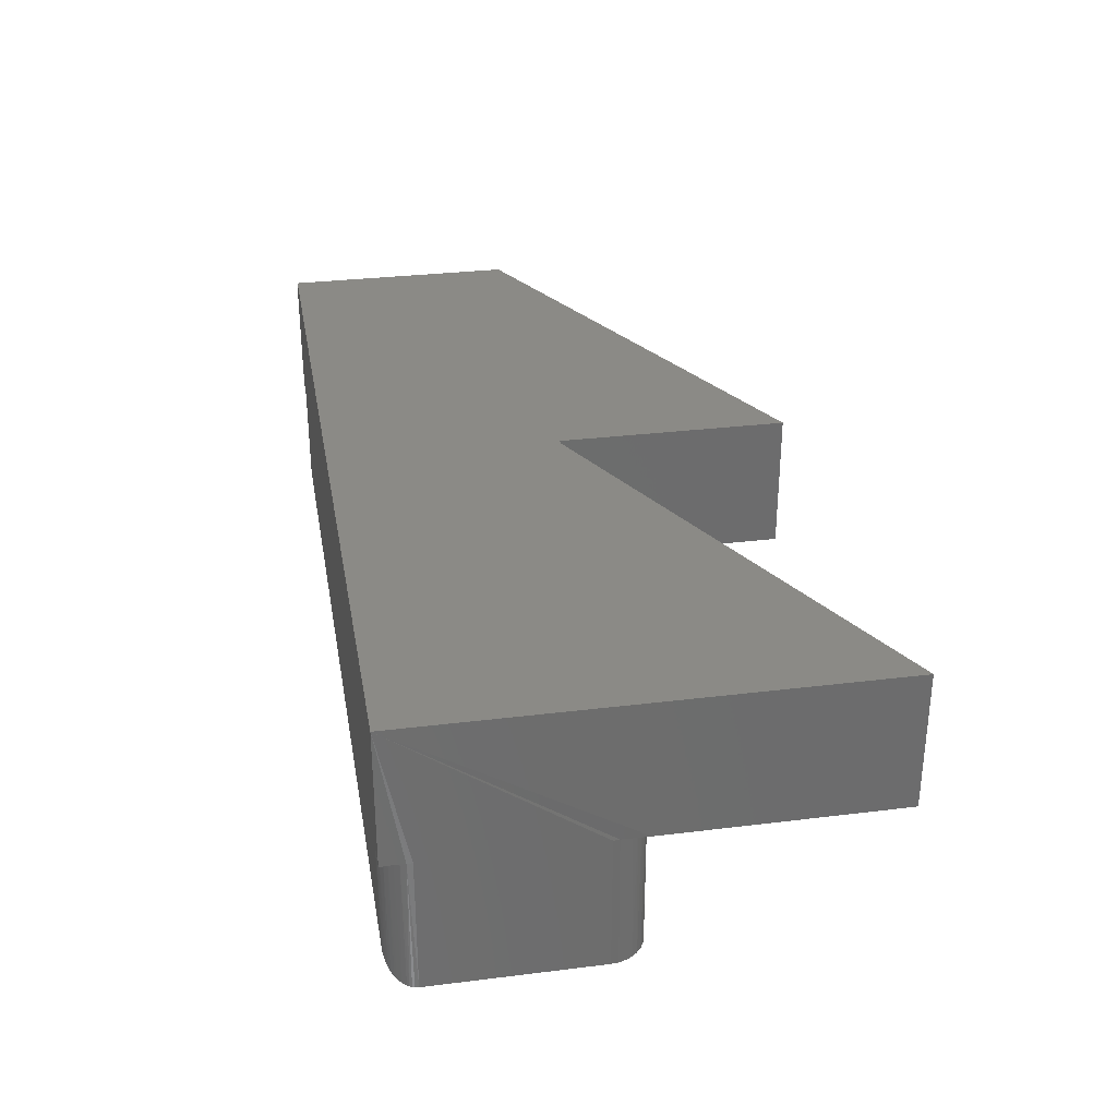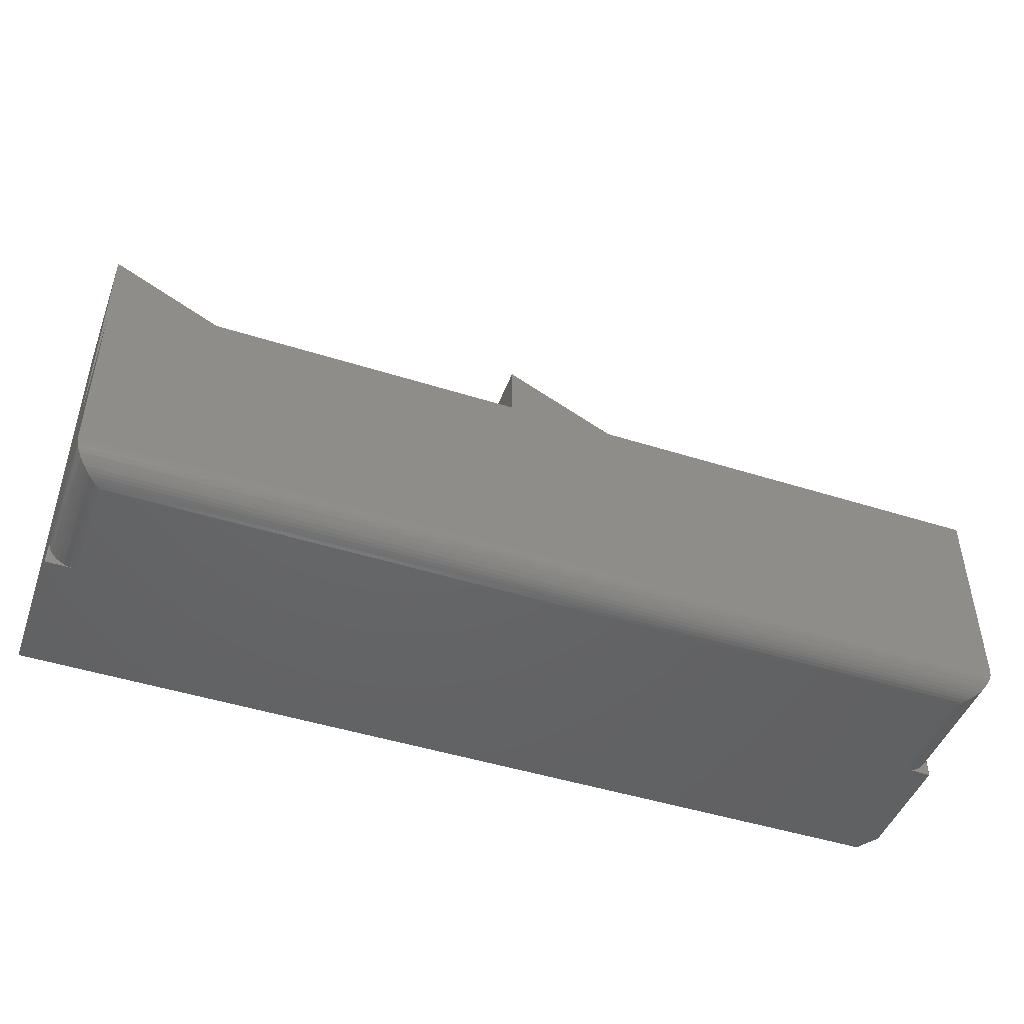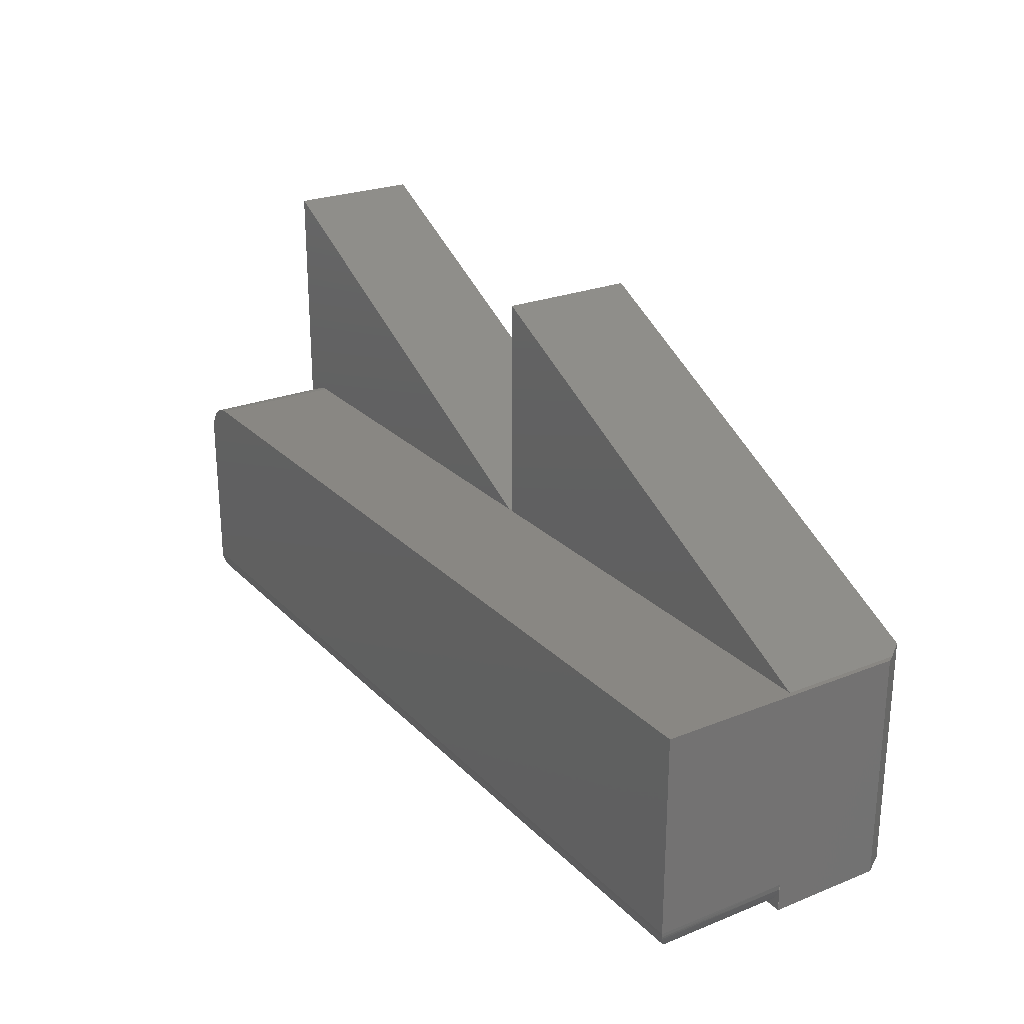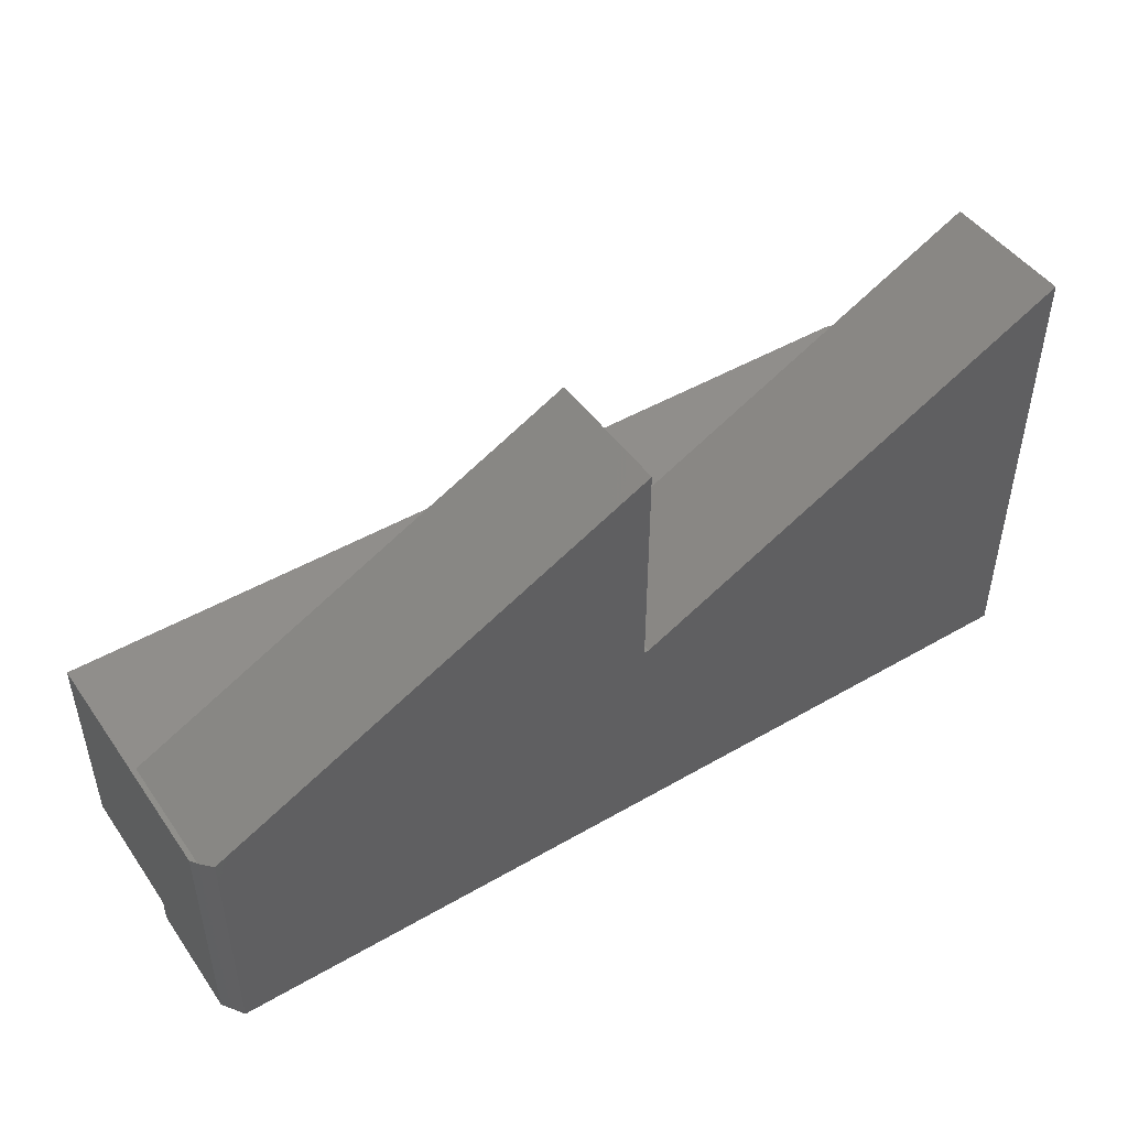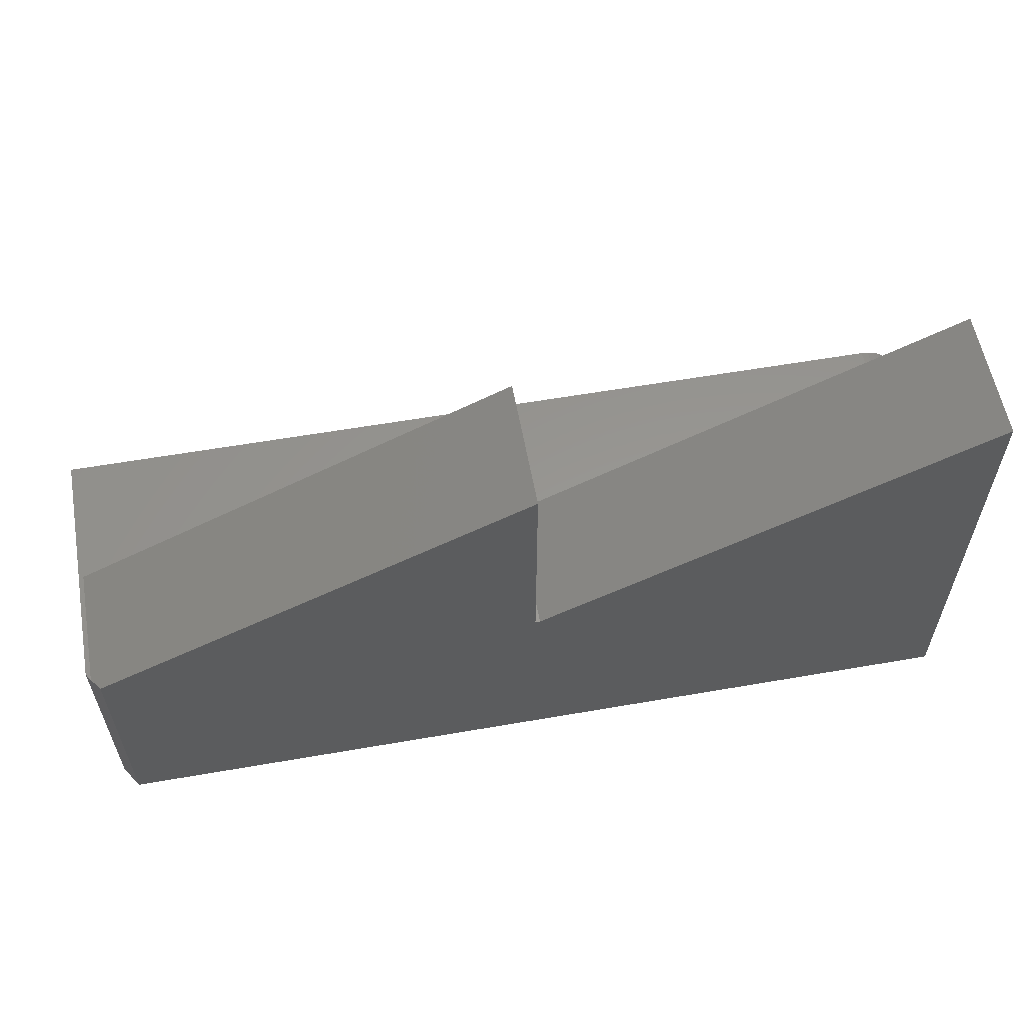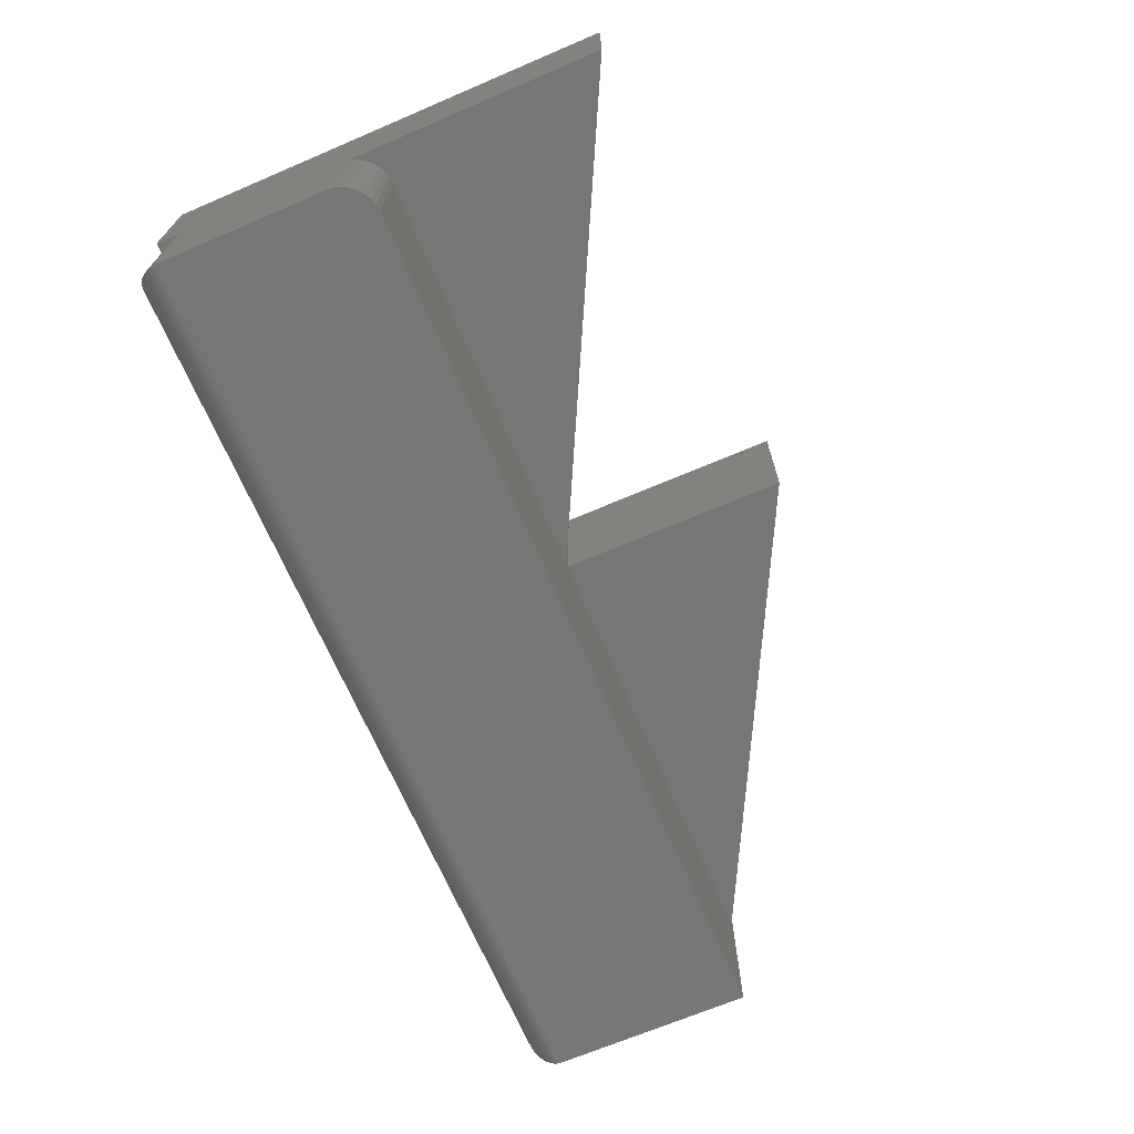
<metadata>
{"format":"stl","ext":"stl","renderer":"f3d","projection":"perspective","resolution":1024,"background":"white","views":[{"elev":30.9,"azim":-100.0,"up":"+Y"},{"elev":-46.5,"azim":-19.9,"up":"+Z"},{"elev":25.0,"azim":57.2,"up":"+Z"},{"elev":47.0,"azim":146.7,"up":"+Z"},{"elev":58.2,"azim":169.8,"up":"+Z"},{"elev":-68.7,"azim":-66.9,"up":"+Y"}]}
</metadata>
<code>
# stl→obj: 86 verts, 165 faces
v 0.25 5.566e-17 0.3776
v 0.25 -0.1484 0.3776
v 0.7344 6.896e-17 0.1329
v 0.7448 -0.1484 0.1276
v 0.7448 -0.01562 0.1276
v -0.25 2.79e-17 0.3776
v 0.2448 4.149e-17 0.1276
v -0.25 0 -0.125
v 0.25 4.178e-17 0.1276
v 0.7344 5.464e-17 -0.125
v 0.75 -0.2969 0.1276
v 0.75 -0.2969 -0.09375
v 0.75 -0.02344 0.1276
v 0.75 -0.1484 -0.09375
v 0.75 -0.02344 -0.125
v 0.75 -0.1484 -0.125
v -0.2188 -0.1484 -0.125
v -0.25 -0.1484 -0.125
v 0.7188 -0.1484 -0.125
v 0.7188 -0.2656 -0.125
v -0.2188 -0.2656 -0.125
v 0.2553 -0.1484 0.1276
v 0.2553 -0.2969 0.1276
v 0.25 -0.1484 0.1276
v 0.2448 -0.1484 0.1276
v -0.2109 -0.2969 0.1276
v -0.2109 -0.1484 0.1276
v -0.25 -0.1484 0.3776
v -0.25 -0.1484 0.125
v -0.2181 -0.1484 0.127
v -0.2494 -0.1484 0.09524
v -0.2477 -0.1484 0.1017
v -0.2449 -0.1484 0.1078
v -0.2411 -0.1484 0.1133
v -0.2365 -0.1484 0.1181
v -0.231 -0.1484 0.1221
v -0.225 -0.1484 0.125
v -0.2494 -0.1484 -0.09985
v -0.25 -0.1484 -0.09375
v -0.25 -0.1484 0.08857
v -0.25 -0.2969 -0.09375
v -0.25 -0.2969 0.08857
v -0.2259 -0.2969 0.1247
v -0.2326 -0.2969 0.121
v -0.2386 -0.2969 0.1162
v -0.2434 -0.2969 0.1103
v -0.247 -0.2969 0.1035
v -0.2492 -0.2969 0.09619
v -0.2186 -0.2969 0.1269
v 0.7232 -0.27 -0.1247
v -0.2232 -0.27 -0.1247
v 0.7275 -0.2743 -0.1238
v -0.2275 -0.2743 -0.1238
v 0.7309 -0.2778 -0.1225
v -0.2309 -0.2778 -0.1225
v 0.7343 -0.2811 -0.1209
v -0.2343 -0.2811 -0.1209
v 0.7378 -0.2847 -0.1185
v -0.2378 -0.2847 -0.1185
v 0.7412 -0.288 -0.1155
v -0.2412 -0.288 -0.1155
v 0.7428 -0.2897 -0.1137
v -0.2428 -0.2897 -0.1137
v 0.7457 -0.2926 -0.1095
v -0.2457 -0.2926 -0.1095
v 0.7479 -0.2948 -0.105
v 0.7498 -0.2966 -0.09761
v -0.2498 -0.2966 -0.09761
v 0.7493 -0.2962 -0.1001
v -0.2493 -0.2962 -0.1001
v 0.7487 -0.2956 -0.1025
v -0.2487 -0.2956 -0.1025
v -0.2479 -0.2948 -0.105
v -0.2248 -0.1484 -0.1244
v -0.2307 -0.1484 -0.1226
v -0.2361 -0.1484 -0.1197
v -0.2408 -0.1484 -0.1158
v -0.2447 -0.1484 -0.1111
v -0.2476 -0.1484 -0.1057
v 0.7494 -0.1484 -0.09985
v 0.7476 -0.1484 -0.1057
v 0.7447 -0.1484 -0.1111
v 0.7408 -0.1484 -0.1158
v 0.7361 -0.1484 -0.1197
v 0.7307 -0.1484 -0.1226
v 0.7248 -0.1484 -0.1244
f 1 2 3
f 3 2 4
f 3 4 5
f 6 7 8
f 9 1 3
f 9 3 10
f 9 10 8
f 9 8 7
f 11 12 13
f 13 12 14
f 13 14 15
f 15 14 16
f 17 18 8
f 17 8 10
f 17 10 19
f 17 19 20
f 17 20 21
f 19 10 16
f 16 10 15
f 11 13 5
f 11 5 4
f 11 4 22
f 11 22 23
f 5 10 3
f 5 13 10
f 10 13 15
f 24 7 25
f 24 9 7
f 24 23 22
f 26 23 24
f 26 24 25
f 26 25 27
f 28 29 30
f 28 30 27
f 28 27 25
f 29 31 32
f 29 32 33
f 29 33 34
f 29 34 35
f 29 35 36
f 29 36 37
f 29 37 30
f 38 8 18
f 8 38 39
f 31 8 40
f 8 31 29
f 6 29 28
f 8 29 6
f 8 39 40
f 41 42 39
f 39 42 40
f 11 43 44
f 11 44 45
f 11 45 46
f 11 46 47
f 11 47 48
f 11 48 42
f 11 42 41
f 11 41 12
f 43 11 23
f 43 23 26
f 43 26 49
f 21 50 51
f 21 20 50
f 51 50 52
f 51 52 53
f 53 52 54
f 53 54 55
f 55 54 56
f 55 56 57
f 57 56 58
f 57 58 59
f 59 58 60
f 59 60 61
f 61 60 62
f 61 62 63
f 63 62 64
f 63 64 65
f 65 64 66
f 12 41 67
f 67 41 68
f 67 68 69
f 69 68 70
f 69 70 71
f 71 70 72
f 71 72 66
f 66 72 73
f 66 73 65
f 18 74 75
f 18 75 76
f 18 76 77
f 18 77 78
f 18 78 79
f 18 79 38
f 16 80 81
f 16 81 82
f 16 82 83
f 16 83 84
f 16 84 85
f 16 85 86
f 20 86 50
f 20 19 86
f 14 67 80
f 14 12 67
f 80 67 69
f 80 69 71
f 80 71 66
f 80 66 81
f 81 66 64
f 81 64 82
f 82 64 62
f 82 62 60
f 82 60 83
f 83 60 58
f 83 58 84
f 84 58 56
f 84 56 54
f 84 54 85
f 85 54 52
f 85 52 86
f 52 50 86
f 41 38 68
f 41 39 38
f 17 51 74
f 17 21 51
f 74 51 53
f 74 53 75
f 75 53 55
f 75 55 57
f 75 57 76
f 57 59 76
f 77 76 59
f 77 59 61
f 77 61 63
f 77 63 78
f 63 65 78
f 79 78 65
f 79 65 73
f 79 73 72
f 79 72 38
f 38 72 70
f 38 70 68
f 47 46 33
f 34 33 46
f 46 45 34
f 34 45 35
f 35 45 44
f 35 44 36
f 36 44 43
f 40 42 31
f 31 42 48
f 31 48 32
f 32 48 47
f 32 47 33
f 26 27 49
f 49 27 30
f 49 30 43
f 43 30 37
f 43 37 36
f 2 22 4
f 2 24 22
f 2 1 24
f 24 1 9
f 25 7 28
f 28 7 6

</code>
